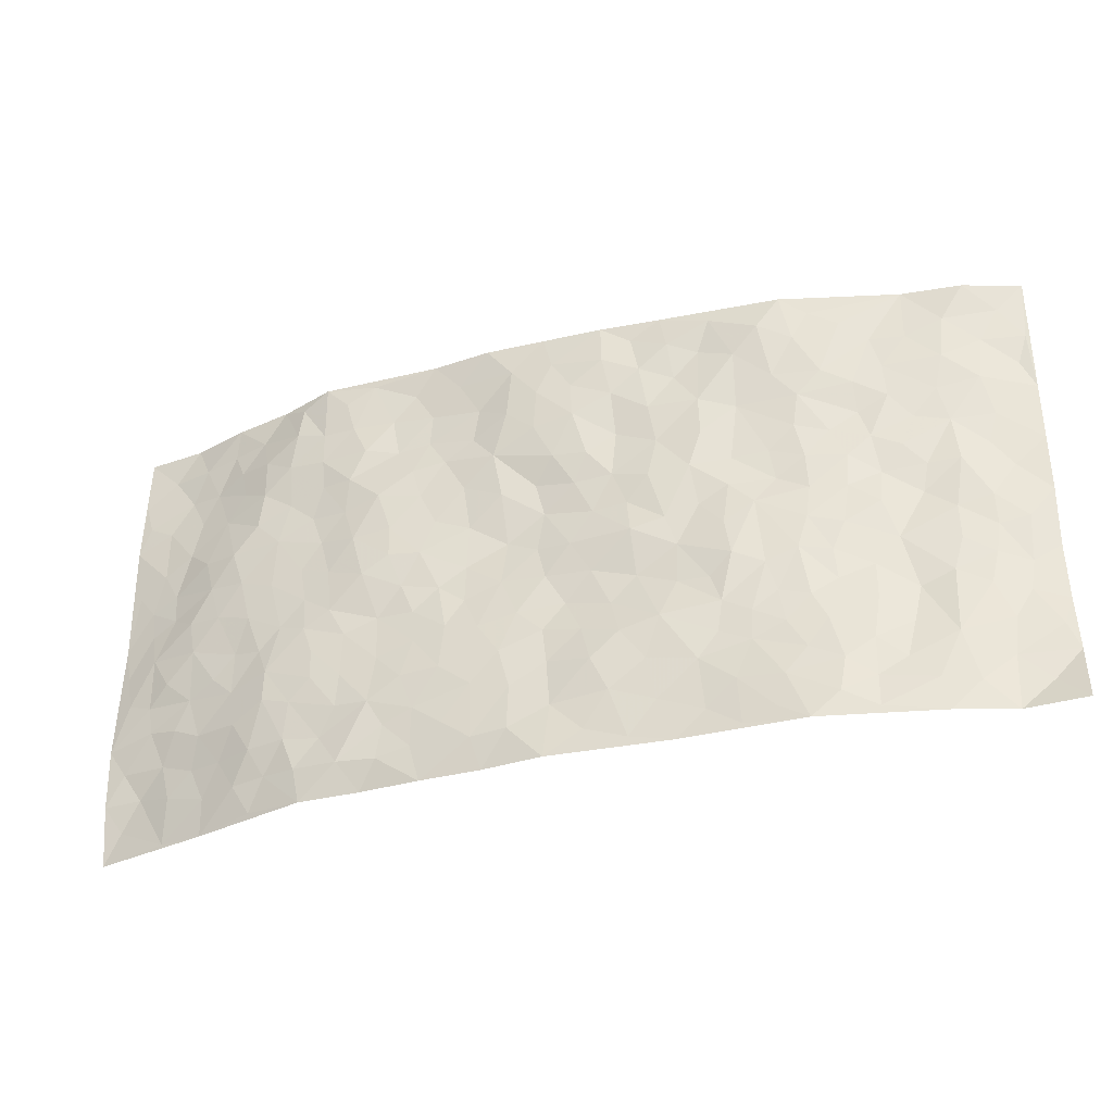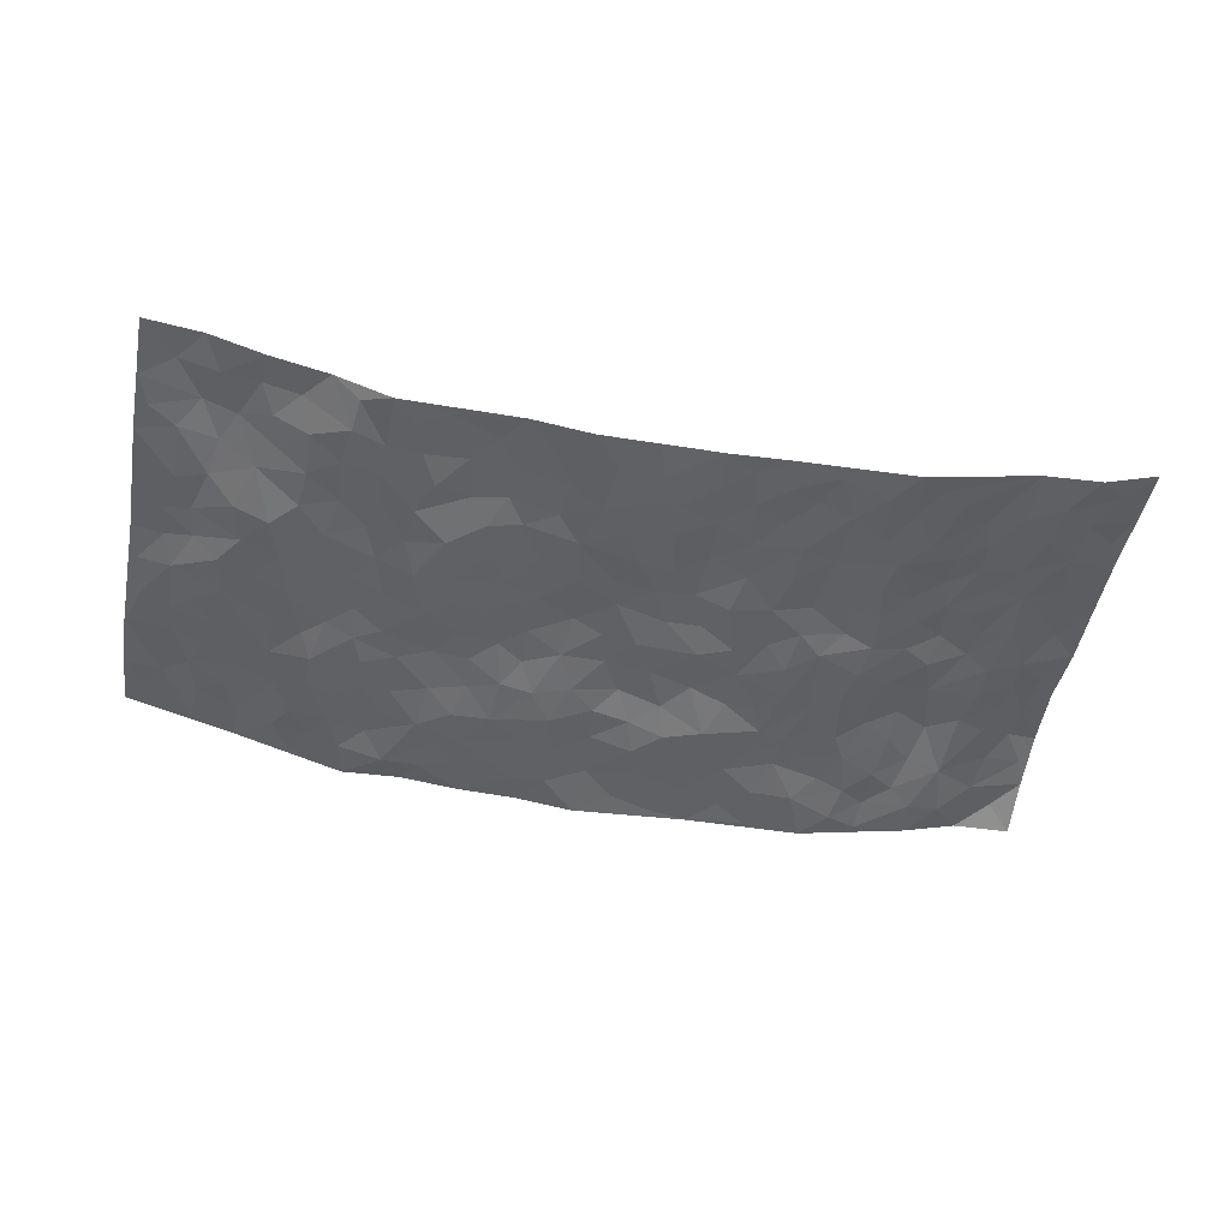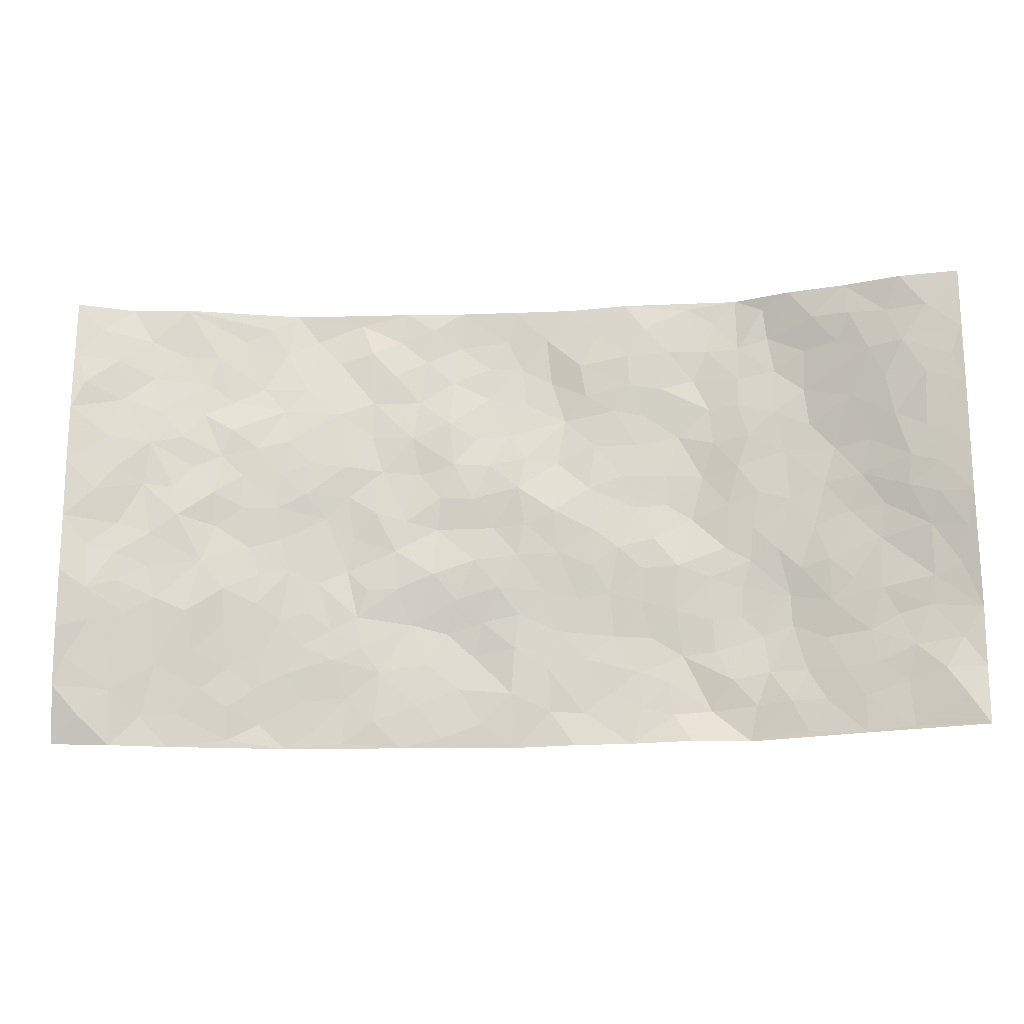
<metadata>
{"format":"obj","ext":"obj","renderer":"f3d","projection":"perspective","resolution":1024,"background":"white","views":[{"elev":-35.5,"azim":-162.7,"up":"+Y"},{"elev":-48.0,"azim":169.6,"up":"+Z"},{"elev":-17.4,"azim":4.8,"up":"+Y"}]}
</metadata>
<code>
v -0.9778 0.006531 0.0432
v -0.9745 0.9984 0.07374
v 0.967 0.005104 0.1113
v 0.9663 0.9985 0.09522
v -0.7926 0.3923 0.04668
v -0.9719 0.4987 0.09117
v -0.852 0.3573 0.06282
v 0.000235 0.0009007 -0.05111
v -0.9701 0.2499 0.09475
v -0.9137 0.3373 0.08404
v -0.7365 0.003222 0.009577
v -0.9745 0.1266 0.07605
v -0.7059 0.2924 0.03978
v -0.8547 0.00242 0.04408
v -0.8358 0.2882 0.05728
v -0.4945 0.003708 -0.0388
v -0.952 0.1884 0.07945
v -0.2941 0.1669 -0.03539
v -0.7723 0.3219 0.0444
v -0.8594 0.1206 0.05222
v -0.9203 0.06423 0.06234
v -0.7962 0.06555 0.02644
v -0.6728 0.1278 0.009896
v -0.7252 0.0762 0.01215
v -0.8687 0.2072 0.06224
v -0.9028 0.2697 0.07695
v -0.7681 0.178 0.03045
v -0.6901 0.2098 0.0248
v -0.8604 0.4874 0.05847
v -0.9681 0.3746 0.1019
v -0.735 0.9966 0.02275
v -0.5381 0.2232 -0.01501
v 0.2625 0.1576 -0.04321
v -0.9727 0.7488 0.08977
v -0.3683 0.3925 -0.03594
v -0.7809 0.7519 0.04026
v -0.799 0.8298 0.03594
v -0.5818 0.4422 0.0002979
v -0.5996 0.6051 0.009508
v -0.4946 0.9966 -0.03595
v -0.9503 0.6862 0.08515
v -0.6587 0.562 0.02792
v -0.3913 0.7533 -0.01964
v -0.5102 0.2804 -0.01551
v -0.461 0.2255 -0.02358
v -0.4972 0.1631 -0.02285
v -0.4484 0.6355 -0.009925
v -0.3676 0.559 -0.0258
v 0.167 0.4732 -0.0254
v -0.3344 0.2209 -0.03163
v -0.211 0.6099 -0.0387
v -0.3752 0.6281 -0.01725
v -0.3042 0.05765 -0.0344
v -0.6259 0.7098 0.01785
v -0.3961 0.1943 -0.0281
v -0.8667 0.6169 0.06678
v -0.03735 0.3468 -0.02601
v 0.05829 0.3391 -0.03548
v 0.2999 0.451 -0.03501
v -0.09512 0.5507 -0.03112
v -0.1656 0.555 -0.03396
v 0.09229 0.6294 -0.03716
v -0.6299 0.3462 0.01957
v -0.7456 0.5733 0.04109
v -0.9451 0.8096 0.08294
v -0.5623 0.1306 -0.01803
v -0.3707 0.01286 -0.03798
v -0.7915 0.4657 0.04771
v -0.6182 0.1734 -0.001728
v -0.6171 0.01995 -0.01402
v -0.247 0.001321 -0.03775
v -0.6167 0.08936 -0.005179
v -0.5508 0.0552 -0.02937
v -0.4348 0.0387 -0.03876
v -0.454 0.1054 -0.03575
v -0.8866 0.685 0.06905
v -0.9656 0.8735 0.08023
v -0.7328 0.5087 0.04345
v 0.0004571 0.9978 -0.05374
v -0.8 0.6745 0.04839
v -0.5609 0.3151 -1.79e-05
v -0.5136 0.4608 -0.01296
v 0.006574 0.5713 -0.02247
v -0.04873 0.4822 -0.03272
v 0.003965 0.4189 -0.02523
v -0.124 0.1276 -0.0425
v -0.5688 0.6694 0.005516
v -0.9084 0.5612 0.07866
v -0.73 0.6903 0.0357
v -0.4496 0.297 -0.02206
v -0.6303 0.268 0.01073
v -0.5017 0.6875 -0.008397
v -0.1731 0.484 -0.04177
v -0.2628 0.4349 -0.03181
v -0.6459 0.6485 0.01917
v -0.0102 0.116 -0.04054
v -0.4164 0.5097 -0.02451
v -0.344 0.2878 -0.03275
v -0.241 0.5026 -0.0342
v -0.1802 0.3809 -0.02831
v -0.9723 0.6236 0.09187
v -0.7033 0.6221 0.02954
v -0.8105 0.5789 0.04776
v -0.3643 0.1107 -0.03775
v -0.5218 0.5325 -0.006122
v -0.6792 0.4061 0.03038
v -0.1296 0.3231 -0.03399
v -0.1488 0.2493 -0.04818
v -0.518 0.6108 -0.005455
v 0.1093 0.7284 -0.04332
v -0.002722 0.214 -0.03772
v -0.07208 0.2726 -0.04013
v 0.005623 0.2877 -0.03654
v -0.43 0.3636 -0.02501
v -0.1963 0.1838 -0.04053
v -0.6534 0.4878 0.01709
v -0.5563 0.3811 -0.003139
v -0.4929 0.3915 -0.01723
v -0.3082 0.5231 -0.02785
v -0.2591 0.3493 -0.03083
v -0.3563 0.4664 -0.03337
v -0.2265 0.2708 -0.04557
v -0.09023 0.4105 -0.02987
v -0.5941 0.5309 0.008013
v -0.09118 0.1977 -0.04957
v -0.2142 0.09309 -0.03731
v -0.3998 0.2581 -0.02896
v -0.9211 0.4366 0.07722
v -0.8618 0.4201 0.0635
v 0.09328 0.4221 -0.0273
v 0.2104 0.2378 -0.04822
v 0.08343 0.5165 -0.01909
v 0.02006 0.4875 -0.02347
v 0.1677 0.3922 -0.02999
v 0.7912 0.4981 0.0296
v 0.2218 0.4334 -0.0306
v 0.2685 0.3132 -0.03843
v 0.1613 0.5669 -0.02878
v 0.1237 0.9979 -0.054
v -0.2938 0.6186 -0.03265
v 0.4259 0.8801 -0.03349
v 0.4922 0.9984 -0.0352
v -0.215 0.7802 -0.03951
v -0.0582 0.8634 -0.05481
v -0.3226 0.3479 -0.03006
v -0.459 0.5648 -0.009203
v -0.07409 0.05186 -0.0424
v -0.159 0.02147 -0.04065
v 0.1235 0.001989 -0.03629
v 0.01406 0.8592 -0.05871
v -0.01627 0.6985 -0.0451
v 0.4257 0.1963 -0.03501
v 0.3442 0.2895 -0.03571
v 0.5942 0.5268 -0.01212
v 0.5271 0.5471 -0.0185
v 0.4587 0.1349 -0.02528
v 0.5275 0.2273 -0.02785
v 0.4177 0.3613 -0.03228
v 0.02294 0.6408 -0.02913
v -0.05912 0.6268 -0.03391
v -0.1464 0.7294 -0.03347
v -0.08668 0.6921 -0.04227
v -0.06011 0.7901 -0.05234
v -0.1366 0.6322 -0.03299
v 0.02152 0.7736 -0.05255
v 0.2457 0.9985 -0.03774
v -0.01849 0.926 -0.05715
v -0.2701 0.8459 -0.03377
v -0.2002 0.8795 -0.04448
v -0.317 0.7802 -0.03258
v -0.2463 0.9978 -0.04619
v -0.2287 0.6953 -0.0327
v -0.3191 0.6992 -0.03139
v -0.1402 0.829 -0.04639
v -0.1229 0.9978 -0.053
v 0.2183 0.7459 -0.03187
v 0.1743 0.6667 -0.03331
v 0.3288 0.5949 -0.0412
v 0.2626 0.5226 -0.03808
v 0.2673 0.6658 -0.03691
v 0.4263 0.7443 -0.03613
v 0.3574 0.6835 -0.04339
v 0.2867 0.7336 -0.03649
v 0.06923 0.9283 -0.0547
v 0.0799 0.8223 -0.05287
v 0.1448 0.8577 -0.03592
v 0.2505 0.8735 -0.02666
v 0.3226 0.7935 -0.02925
v 0.2335 0.5952 -0.03417
v -0.8785 0.8665 0.0581
v -0.6826 0.8151 0.01692
v -0.8667 0.7737 0.05661
v -0.8581 0.9959 0.03199
v -0.9181 0.939 0.06257
v -0.8107 0.9192 0.03158
v -0.7337 0.8836 0.02212
v -0.6084 0.9276 -0.00599
v -0.6631 0.8843 0.01118
v -0.6868 0.7447 0.02302
v -0.5631 0.8127 -0.01034
v -0.6232 0.7795 0.005087
v -0.5149 0.8994 -0.02397
v -0.3942 0.8771 -0.03444
v -0.5489 0.9586 -0.01917
v -0.4674 0.8148 -0.02199
v -0.4471 0.9345 -0.04006
v -0.3484 0.9717 -0.04296
v -0.5138 0.7594 -0.01297
v -0.3223 0.901 -0.03342
v -0.2604 0.9297 -0.04465
v 0.1561 0.7845 -0.03493
v 0.2549 0.8042 -0.02692
v 0.1885 0.9333 -0.03806
v 0.3942 0.8123 -0.0375
v 0.3382 0.881 -0.02822
v 0.3831 0.9826 -0.03511
v 0.2893 0.9381 -0.0281
v 0.4436 0.948 -0.03658
v 0.3835 0.4929 -0.04263
v 0.3279 0.5285 -0.04257
v 0.4855 0.6042 -0.02224
v 0.4338 0.6646 -0.03123
v 0.4088 0.588 -0.03968
v 0.3565 0.1903 -0.04252
v 0.4858 0.3346 -0.03289
v 0.462 0.5224 -0.02886
v 0.3496 0.3877 -0.02865
v -0.1249 0.9138 -0.05538
v -0.1843 0.9572 -0.04534
v 0.3234 0.1335 -0.03807
v 0.611 0.01524 0.0108
v 0.2027 0.3334 -0.04144
v 0.2735 0.3845 -0.03409
v 0.5887 0.2477 -0.02109
v 0.7275 0.9982 0.03788
v 0.9716 0.253 0.08848
v 0.4939 0.8122 -0.02762
v 0.7197 0.4883 0.0108
v 0.4897 0.7471 -0.02287
v 0.9679 0.5018 0.09575
v 0.6705 0.2946 0.005885
v 0.5123 0.4681 -0.02273
v 0.7761 0.3122 0.0348
v 0.5645 0.4159 -0.01681
v 0.4926 0.001701 -0.02332
v 0.09062 0.2516 -0.04538
v 0.5085 0.07682 -0.02298
v 0.1356 0.3187 -0.04094
v 0.4204 0.2666 -0.03455
v 0.869 0.267 0.06173
v 0.6441 0.4624 -0.004471
v 0.5792 0.08258 -0.003315
v 0.4526 0.4258 -0.03256
v 0.6102 0.372 -0.008869
v 0.2895 0.2328 -0.04596
v 0.4829 0.2714 -0.03412
v 0.2667 0.07887 -0.03702
v 0.3699 0.004441 -0.02035
v 0.2471 0.00242 -0.03212
v 0.203 0.1144 -0.04476
v 0.06865 0.1689 -0.04478
v 0.1462 0.1893 -0.04587
v 0.6158 0.1472 -0.006846
v 0.7768 0.424 0.02657
v 0.7466 0.2222 0.03055
v 0.6509 0.08118 0.01292
v 0.6703 0.3854 0.00712
v 0.7184 0.3401 0.01679
v 0.8808 0.328 0.06358
v 0.7458 0.5686 0.01816
v 0.6909 0.1465 0.0215
v 0.7594 0.1517 0.0436
v 0.8383 0.3688 0.0447
v 0.9357 0.3517 0.07883
v 0.8815 0.4401 0.06071
v 0.587 0.3133 -0.02117
v 0.8148 0.1081 0.06066
v 0.3352 0.06378 -0.03601
v 0.4149 0.06864 -0.03837
v 0.07182 0.0769 -0.04759
v 0.144 0.07165 -0.04519
v 0.9687 0.75 0.08792
v 0.7278 0.08077 0.04036
v 0.6577 0.216 0.001418
v 0.9522 0.4267 0.08741
v 0.8989 0.5102 0.07384
v 0.8061 0.2518 0.04318
v 0.5368 0.1481 -0.0216
v 0.7288 0.00323 0.0475
v 0.5068 0.3942 -0.0284
v 0.9291 0.06721 0.09957
v 0.9698 0.1283 0.09321
v 0.8342 0.1827 0.06221
v 0.8891 0.1278 0.08629
v 0.8216 0.01156 0.07196
v 0.9298 0.1908 0.08336
v 0.6686 0.5566 -0.001238
v 0.6946 0.6339 0.00148
v 0.5878 0.6367 -0.01314
v 0.8201 0.6919 0.05269
v 0.6333 0.7721 -0.004069
v 0.9475 0.6258 0.08627
v 0.7668 0.6428 0.02648
v 0.8485 0.5958 0.0598
v 0.7305 0.7441 0.02877
v 0.8408 0.5313 0.05483
v 0.9078 0.575 0.0765
v 0.8845 0.66 0.06878
v 0.6424 0.6932 -0.004762
v 0.5671 0.7245 -0.01055
v 0.5111 0.6749 -0.01633
v 0.8428 0.8517 0.07589
v 0.7078 0.8712 0.02978
v 0.8043 0.7765 0.05779
v 0.8883 0.7779 0.07531
v 0.7721 0.8438 0.0546
v 0.9646 0.8742 0.09118
v 0.6916 0.8027 0.02052
v 0.9441 0.8115 0.08535
v 0.7344 0.9313 0.04403
v 0.8443 0.998 0.07798
v 0.6075 0.998 0.008875
v 0.8116 0.9254 0.06479
v 0.8957 0.9276 0.08704
v 0.6568 0.9341 0.02038
v 0.5597 0.9021 -0.0225
v 0.4943 0.8816 -0.02834
v 0.5517 0.9701 -0.01814
v 0.5725 0.8223 -0.01819
v 0.6369 0.8614 0.0003301
f 29 6 128
f 12 21 20
f 26 10 9
f 55 45 46
f 27 19 15
f 26 9 17
f 101 6 88
f 12 1 21
f 7 15 19
f 125 86 96
f 84 123 85
f 129 29 128
f 25 27 15
f 12 20 17
f 73 75 66
f 22 14 11
f 26 17 25
f 9 12 17
f 25 15 26
f 5 129 7
f 52 146 48
f 55 18 50
f 7 19 5
f 20 27 25
f 124 82 105
f 41 76 34
f 20 14 22
f 14 20 21
f 14 21 1
f 24 22 11
f 24 27 22
f 72 66 69
f 69 32 91
f 70 24 11
f 24 23 27
f 17 20 25
f 27 20 22
f 10 15 7
f 10 26 15
f 23 28 27
f 27 13 19
f 28 23 69
f 13 27 28
f 119 121 94
f 10 7 129
f 6 30 128
f 9 10 30
f 36 192 80
f 80 102 89
f 118 81 44
f 64 103 78
f 115 126 86
f 45 32 46
f 91 63 13
f 129 68 29
f 95 87 54
f 95 54 199
f 202 40 204
f 82 97 105
f 29 88 6
f 18 55 104
f 148 126 71
f 38 82 124
f 50 18 122
f 117 82 38
f 5 19 106
f 82 117 118
f 80 64 102
f 127 45 55
f 194 77 190
f 98 35 114
f 39 124 105
f 127 50 98
f 106 19 13
f 66 75 46
f 39 95 42
f 63 117 38
f 95 89 102
f 101 56 76
f 51 140 99
f 18 53 126
f 62 83 132
f 45 127 90
f 112 113 57
f 103 29 68
f 130 85 58
f 109 39 105
f 35 94 121
f 113 246 58
f 151 165 163
f 120 100 94
f 114 127 98
f 192 190 65
f 95 39 87
f 36 191 37
f 67 104 74
f 56 101 88
f 13 63 106
f 192 34 76
f 268 241 243
f 108 115 125
f 93 84 60
f 133 84 85
f 156 288 157
f 101 76 41
f 80 103 64
f 105 97 146
f 99 61 51
f 92 109 47
f 125 96 111
f 158 227 153
f 75 104 55
f 69 66 32
f 81 91 32
f 106 78 68
f 42 64 78
f 77 34 65
f 24 70 72
f 75 73 16
f 16 71 67
f 2 34 77
f 13 28 91
f 103 56 88
f 56 80 76
f 72 69 23
f 11 16 70
f 16 73 70
f 16 67 74
f 115 18 126
f 24 72 23
f 73 72 70
f 16 74 75
f 72 73 66
f 32 45 44
f 84 83 60
f 66 46 32
f 78 106 116
f 117 63 81
f 67 53 104
f 103 68 78
f 69 91 28
f 36 80 89
f 106 38 116
f 106 68 5
f 81 118 117
f 62 132 138
f 32 44 81
f 53 67 71
f 57 58 85
f 123 100 107
f 93 60 61
f 33 230 224
f 8 96 147
f 132 133 130
f 140 48 119
f 93 100 123
f 122 98 50
f 164 60 160
f 53 71 126
f 125 112 108
f 193 194 195
f 75 55 46
f 63 91 81
f 56 103 80
f 196 198 31
f 18 104 53
f 121 48 97
f 38 106 63
f 118 97 82
f 97 35 121
f 51 172 140
f 130 134 49
f 87 39 109
f 288 252 263
f 97 114 35
f 47 43 92
f 57 113 58
f 248 130 58
f 34 101 41
f 114 90 127
f 116 124 42
f 145 94 35
f 118 114 97
f 167 79 175
f 98 145 35
f 85 123 57
f 43 47 52
f 199 36 89
f 42 78 116
f 159 83 62
f 88 29 103
f 74 104 75
f 118 44 90
f 173 140 172
f 42 95 102
f 190 192 37
f 65 190 77
f 89 95 199
f 125 111 112
f 92 87 109
f 18 115 122
f 177 180 176
f 112 57 107
f 109 105 146
f 93 94 100
f 285 286 275
f 96 86 147
f 137 232 131
f 57 123 107
f 87 92 208
f 49 134 136
f 132 130 49
f 161 164 162
f 50 127 55
f 122 108 107
f 122 107 100
f 48 140 52
f 118 90 114
f 99 119 94
f 123 84 93
f 36 37 192
f 48 121 119
f 120 122 100
f 39 42 124
f 38 124 116
f 248 58 246
f 44 45 90
f 98 122 120
f 146 52 47
f 94 93 99
f 168 209 170
f 212 183 188
f 202 197 200
f 42 102 64
f 107 108 112
f 99 93 61
f 8 280 96
f 112 111 113
f 125 115 86
f 115 108 122
f 128 30 10
f 5 68 129
f 10 129 128
f 132 49 138
f 83 84 133
f 130 133 85
f 83 133 132
f 248 134 130
f 156 152 224
f 151 110 165
f 212 186 211
f 153 224 249
f 254 251 244
f 246 261 262
f 225 158 249
f 49 136 179
f 185 184 150
f 214 188 181
f 181 188 182
f 161 163 174
f 143 170 172
f 110 211 185
f 184 79 167
f 174 228 169
f 62 110 159
f 163 150 144
f 210 169 229
f 170 143 168
f 176 211 110
f 98 120 145
f 94 145 120
f 48 146 97
f 109 146 47
f 148 86 126
f 147 86 148
f 71 8 148
f 8 147 148
f 244 276 254
f 232 136 134
f 174 143 161
f 60 83 160
f 163 162 151
f 159 160 83
f 261 281 262
f 259 281 149
f 219 220 59
f 246 113 111
f 33 255 131
f 157 256 152
f 137 255 153
f 230 278 279
f 262 260 33
f 154 155 242
f 131 255 137
f 248 131 232
f 281 280 149
f 259 258 278
f 220 179 59
f 159 151 160
f 162 160 151
f 164 61 60
f 228 174 144
f 144 174 163
f 159 110 151
f 161 172 164
f 186 184 185
f 161 162 163
f 61 164 51
f 160 162 164
f 187 217 213
f 150 163 165
f 205 202 200
f 79 184 139
f 170 43 173
f 174 169 143
f 161 143 172
f 167 144 150
f 176 180 183
f 172 170 173
f 223 226 221
f 185 150 165
f 99 140 119
f 207 206 203
f 172 51 164
f 43 52 173
f 173 52 140
f 167 175 228
f 228 229 169
f 210 168 169
f 177 110 62
f 189 138 179
f 62 138 177
f 136 232 233
f 181 182 222
f 150 184 167
f 178 180 189
f 49 179 138
f 177 138 189
f 180 178 182
f 178 179 220
f 307 308 304
f 222 223 221
f 215 187 188
f 176 183 212
f 187 213 186
f 214 215 188
f 185 211 186
f 237 181 239
f 182 188 183
f 110 185 165
f 216 215 141
f 211 176 212
f 182 183 180
f 176 110 177
f 213 184 186
f 178 189 179
f 177 189 180
f 195 190 37
f 197 198 200
f 195 194 190
f 34 192 65
f 80 192 76
f 37 196 195
f 194 2 77
f 193 2 194
f 196 37 191
f 31 193 195
f 198 196 191
f 31 195 196
f 199 201 191
f 197 204 31
f 198 191 201
f 31 198 197
f 201 199 54
f 36 199 191
f 54 208 201
f 208 43 205
f 208 54 87
f 198 201 200
f 206 205 203
f 43 170 203
f 210 207 209
f 40 202 206
f 31 204 40
f 197 202 204
f 208 205 200
f 43 203 205
f 205 206 202
f 203 209 207
f 171 40 207
f 40 206 207
f 208 200 201
f 43 208 92
f 170 209 203
f 168 143 169
f 207 210 171
f 168 210 209
f 188 187 212
f 212 187 186
f 166 139 213
f 184 213 139
f 237 214 181
f 215 214 141
f 216 141 218
f 213 217 166
f 142 166 216
f 217 216 166
f 187 215 217
f 216 217 215
f 237 141 214
f 142 216 218
f 223 222 182
f 179 136 59
f 223 220 219
f 267 238 251
f 237 327 141
f 223 182 178
f 158 290 253
f 220 223 178
f 59 233 227
f 233 59 136
f 248 246 131
f 153 249 158
f 251 254 267
f 223 219 226
f 111 261 246
f 297 251 238
f 276 256 157
f 167 228 144
f 229 228 175
f 175 171 229
f 229 171 210
f 260 257 33
f 265 271 272
f 266 289 283
f 269 243 250
f 249 224 152
f 266 283 271
f 227 233 137
f 253 227 158
f 325 313 320
f 135 264 275
f 310 329 239
f 270 298 297
f 249 256 225
f 275 273 269
f 311 222 221
f 155 154 299
f 234 276 157
f 310 311 299
f 222 239 181
f 221 226 155
f 266 263 252
f 242 290 244
f 264 273 275
f 273 264 243
f 242 244 154
f 276 290 225
f 288 234 157
f 240 282 302
f 275 286 306
f 225 290 158
f 234 263 284
f 241 254 276
f 233 232 137
f 137 153 227
f 264 135 238
f 244 251 154
f 260 259 257
f 227 253 219
f 33 224 255
f 154 297 299
f 240 302 307
f 297 154 251
f 264 268 243
f 253 226 219
f 271 284 263
f 277 294 293
f 290 242 253
f 241 234 284
f 59 227 219
f 242 155 226
f 252 245 231
f 157 152 156
f 257 230 33
f 152 256 249
f 278 230 257
f 262 33 131
f 224 153 255
f 259 278 257
f 134 248 232
f 230 279 224
f 96 261 111
f 261 96 280
f 280 281 261
f 246 262 131
f 252 247 245
f 268 267 241
f 283 277 272
f 288 247 252
f 275 274 285
f 295 291 294
f 267 268 264
f 263 234 288
f 309 310 299
f 290 276 244
f 283 272 271
f 267 254 241
f 265 243 241
f 236 240 285
f 297 238 270
f 303 305 298
f 241 276 234
f 221 155 299
f 272 277 293
f 250 243 287
f 286 285 240
f 284 271 265
f 271 263 266
f 295 3 291
f 225 256 276
f 241 284 265
f 289 266 231
f 3 292 291
f 321 235 323
f 293 294 296
f 279 278 258
f 245 279 258
f 279 156 224
f 260 281 259
f 280 8 149
f 262 281 260
f 231 266 252
f 267 264 238
f 306 304 270
f 283 289 295
f 243 269 273
f 236 269 250
f 294 292 296
f 274 236 285
f 269 274 275
f 250 287 293
f 245 289 231
f 236 274 269
f 156 279 247
f 242 226 253
f 247 279 245
f 243 265 287
f 288 156 247
f 265 272 293
f 296 292 236
f 293 287 265
f 295 294 277
f 277 283 295
f 236 250 296
f 289 3 295
f 292 294 291
f 293 296 250
f 300 304 308
f 325 320 235
f 329 330 326
f 270 304 303
f 270 303 298
f 309 305 301
f 135 306 270
f 299 297 298
f 298 309 299
f 238 135 270
f 300 314 305
f 303 300 305
f 304 306 307
f 300 303 304
f 282 319 315
f 322 325 235
f 275 306 135
f 307 306 286
f 240 307 286
f 308 307 302
f 302 282 308
f 308 282 315
f 305 309 298
f 310 309 301
f 310 301 329
f 310 239 311
f 222 311 239
f 299 311 221
f 319 312 315
f 312 323 316
f 301 305 318
f 305 314 316
f 300 308 315
f 316 314 312
f 312 314 315
f 315 314 300
f 323 312 324
f 316 313 318
f 282 4 317
f 330 313 325
f 4 321 324
f 235 320 323
f 282 317 319
f 312 319 317
f 326 325 322
f 316 320 313
f 316 318 305
f 142 218 327
f 327 218 141
f 316 323 320
f 324 312 317
f 4 324 317
f 321 323 324
f 318 313 330
f 328 326 322
f 326 327 329
f 329 327 237
f 326 328 327
f 322 142 328
f 327 328 142
f 329 237 239
f 301 318 330
f 326 330 325
f 330 329 301

</code>
